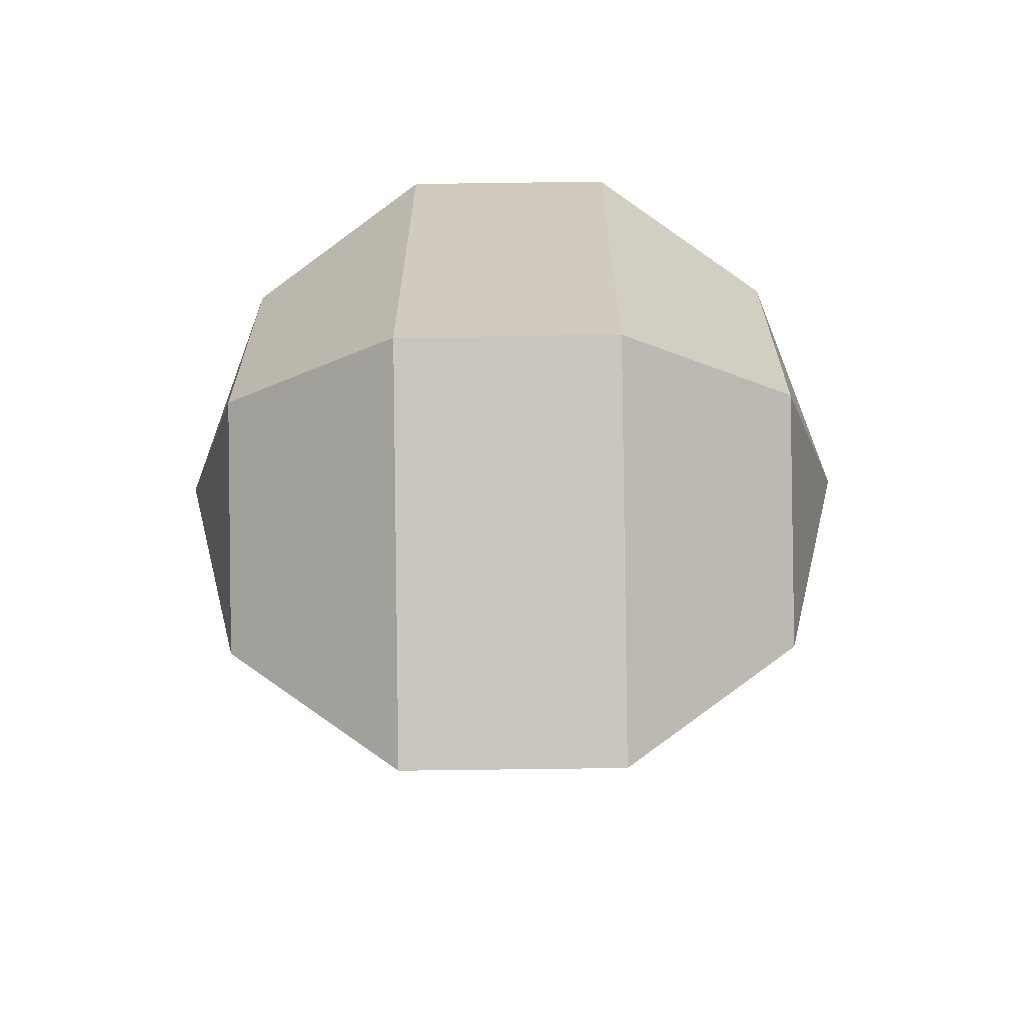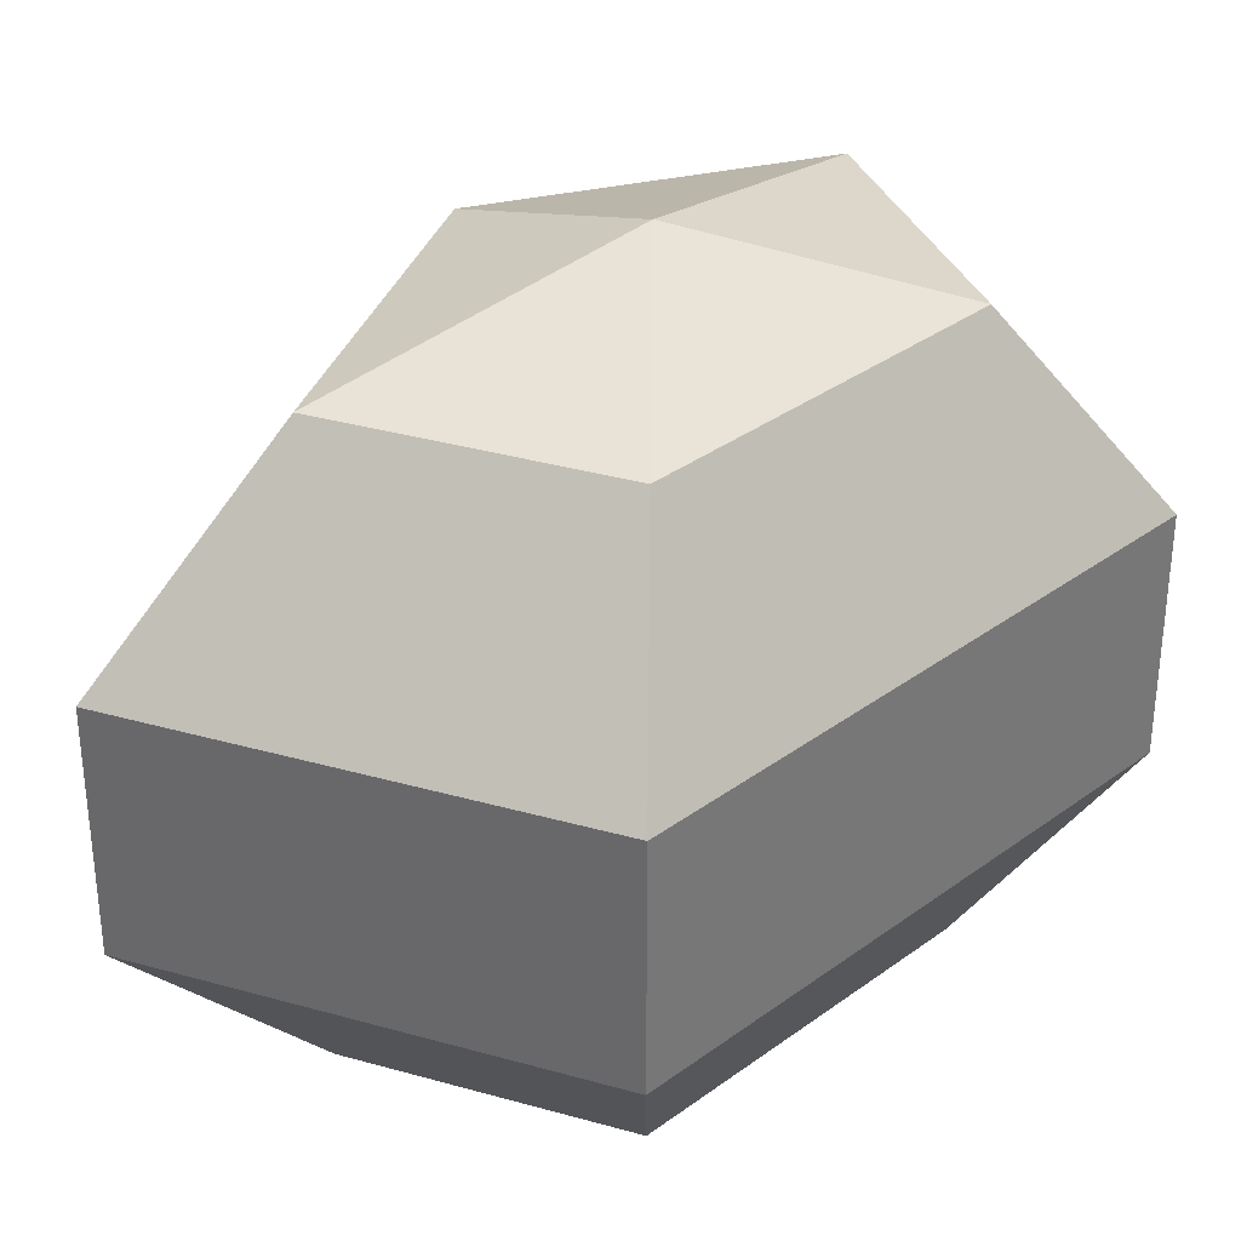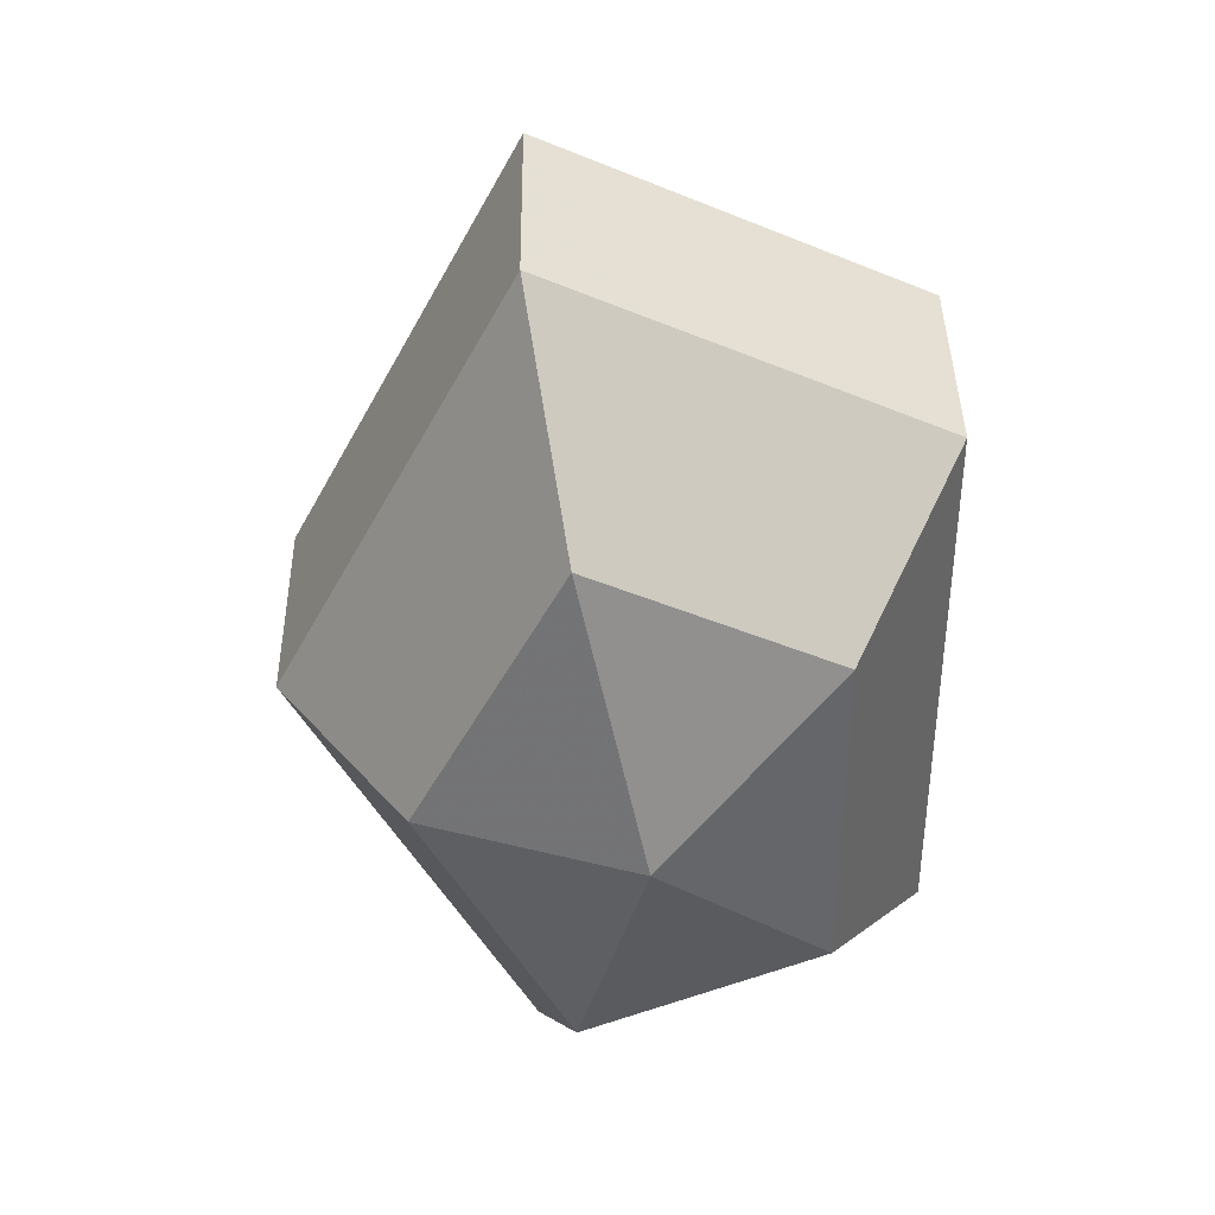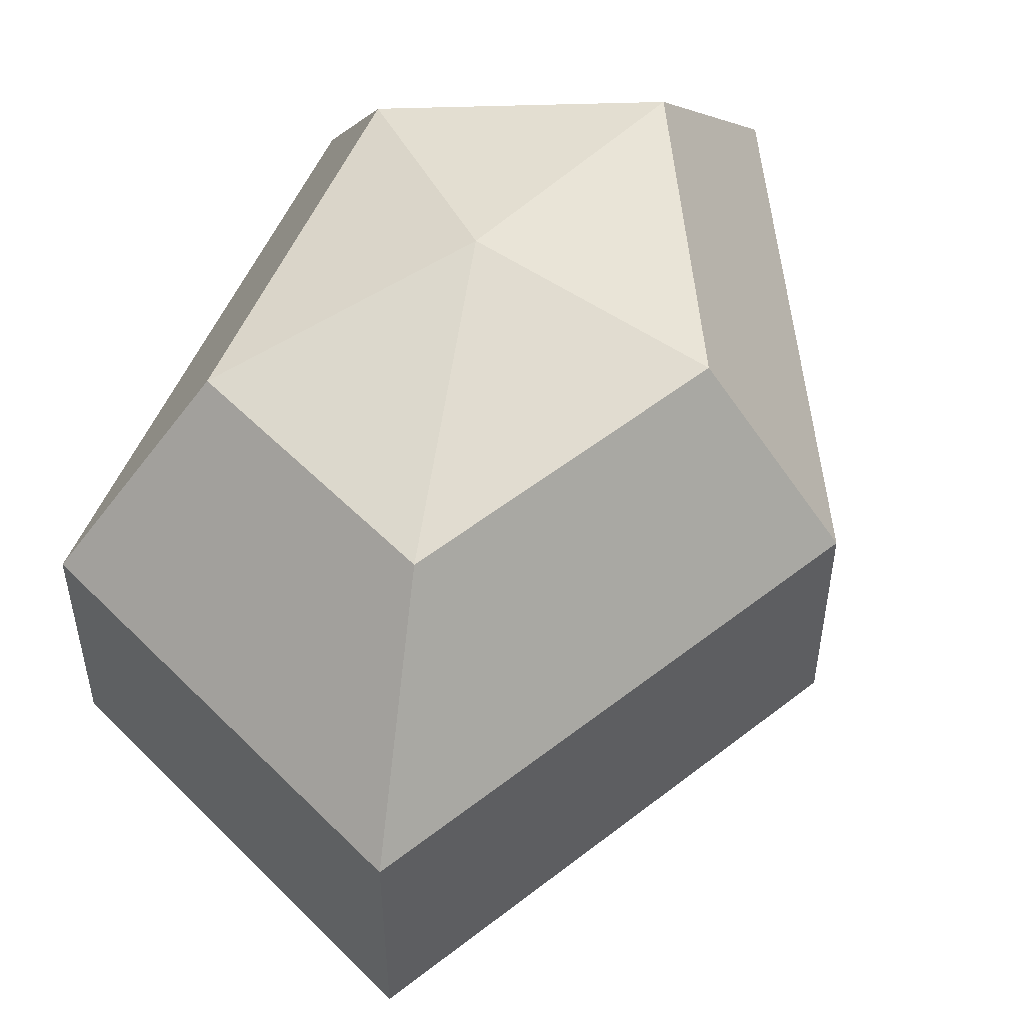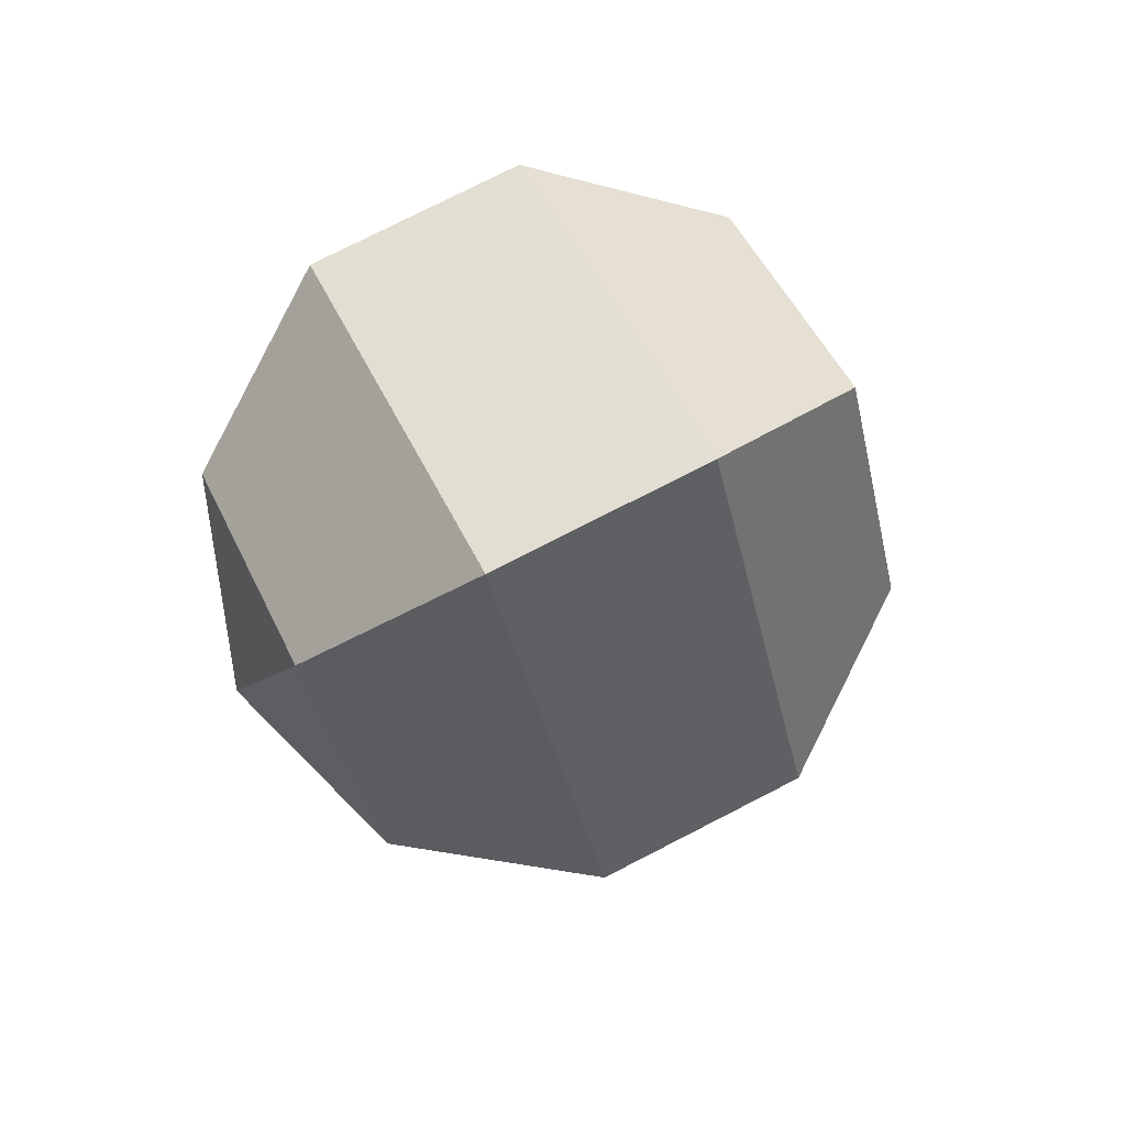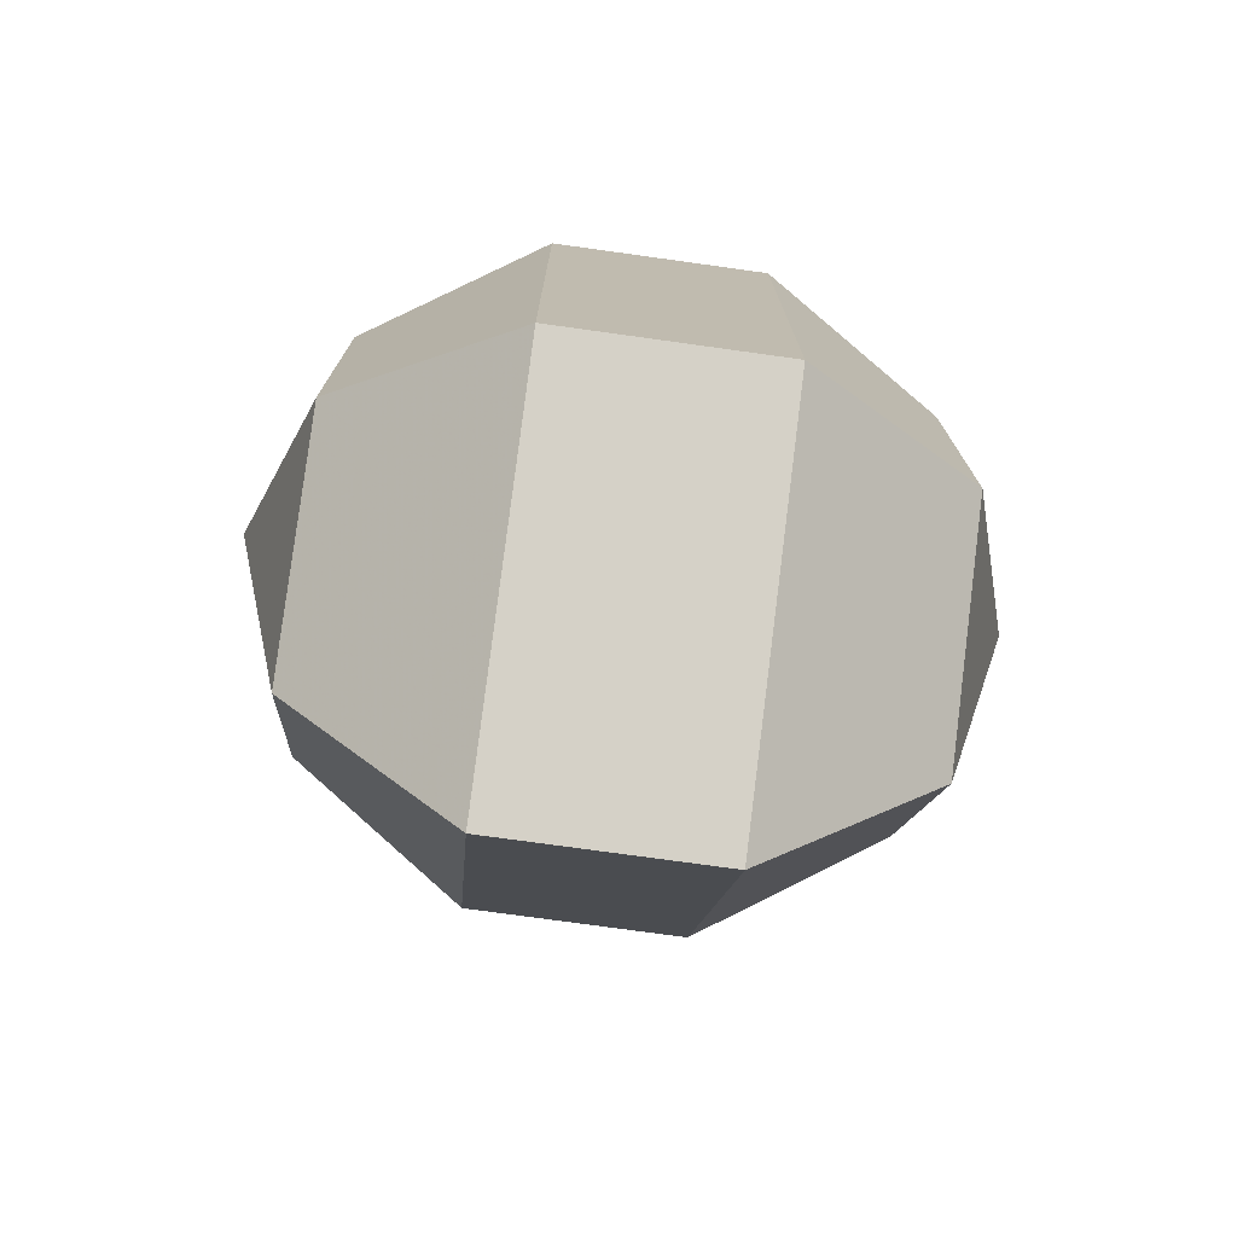
<metadata>
{"format":"obj","ext":"obj","renderer":"f3d","projection":"perspective","resolution":1024,"background":"white","views":[{"elev":-66.4,"azim":90.8,"up":"+Y"},{"elev":34.3,"azim":45.3,"up":"+Z"},{"elev":40.0,"azim":-0.7,"up":"+Y"},{"elev":52.9,"azim":-157.5,"up":"+Z"},{"elev":76.9,"azim":-117.1,"up":"+Y"},{"elev":-75.5,"azim":82.1,"up":"+Y"}]}
</metadata>
<code>
v 304 119 187
v 304 119 187
v 304 119 187
v 304 119 187
v 304 119 187
v 304 119 187
v 299.9 119 188.3
v 302.7 113.5 188.3
v 307.3 115.6 188.3
v 307.3 122.4 188.3
v 302.7 124.5 188.3
v 299.9 119 188.3
v 297.3 119 191.8
v 301.9 110.1 191.8
v 309.4 113.5 191.8
v 309.4 124.5 191.8
v 301.9 127.9 191.8
v 297.3 119 191.8
v 297.3 119 196.2
v 301.9 110.1 196.2
v 309.4 113.5 196.2
v 309.4 124.5 196.2
v 301.9 127.9 196.2
v 297.3 119 196.2
v 299.9 119 199.7
v 302.7 113.5 199.7
v 307.3 115.6 199.7
v 307.3 122.4 199.7
v 302.7 124.5 199.7
v 299.9 119 199.7
v 304 119 201
v 304 119 201
v 304 119 201
v 304 119 201
v 304 119 201
v 304 119 201
g foo
f 8 7 1
f 9 8 2
f 10 9 3
f 11 10 4
f 12 11 5
f 14 13 7
f 15 14 8
f 16 15 9
f 17 16 10
f 18 17 11
f 20 19 13
f 21 20 14
f 22 21 15
f 23 22 16
f 24 23 17
f 26 25 19
f 27 26 20
f 28 27 21
f 29 28 22
f 30 29 23
f 32 31 25
f 33 32 26
f 34 33 27
f 35 34 28
f 36 35 29
f 2 8 1
f 3 9 2
f 4 10 3
f 5 11 4
f 6 12 5
f 8 14 7
f 9 15 8
f 10 16 9
f 11 17 10
f 12 18 11
f 14 20 13
f 15 21 14
f 16 22 15
f 17 23 16
f 18 24 17
f 20 26 19
f 21 27 20
f 22 28 21
f 23 29 22
f 24 30 23
f 26 32 25
f 27 33 26
f 28 34 27
f 29 35 28
f 30 36 29
g

</code>
